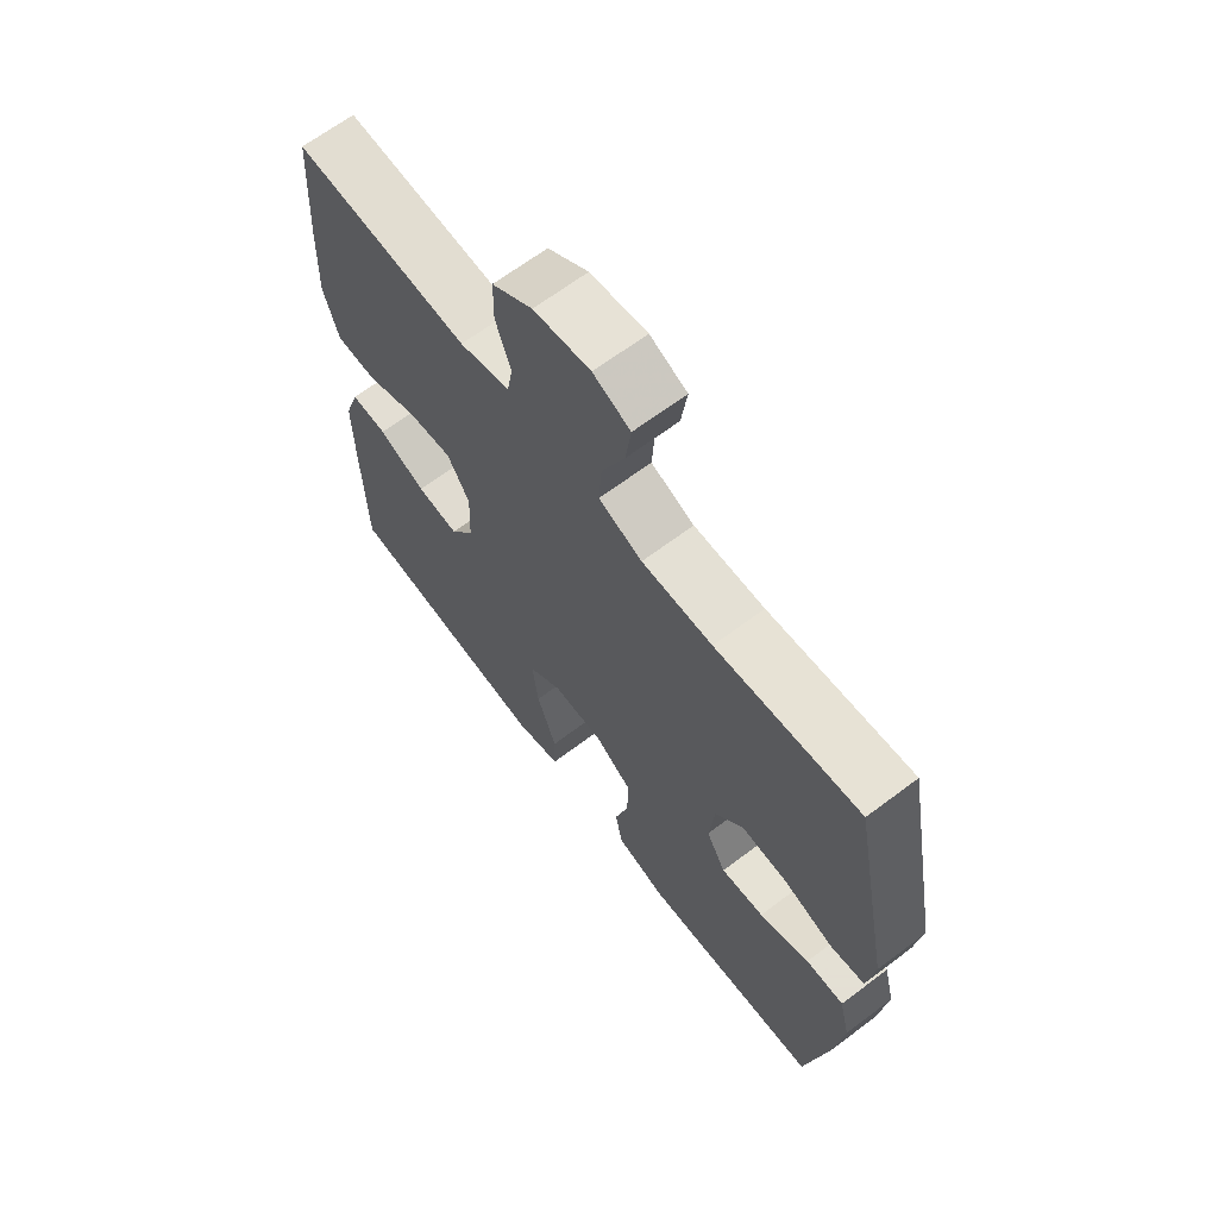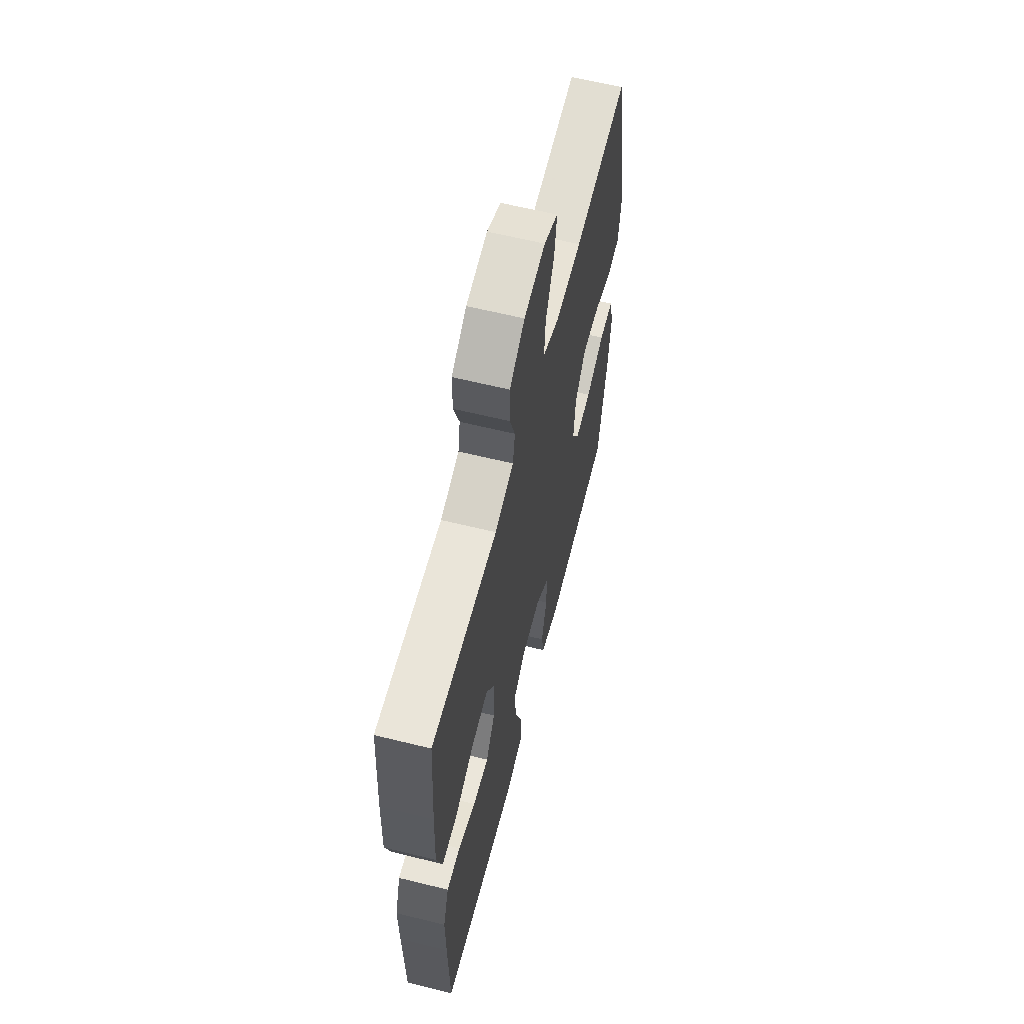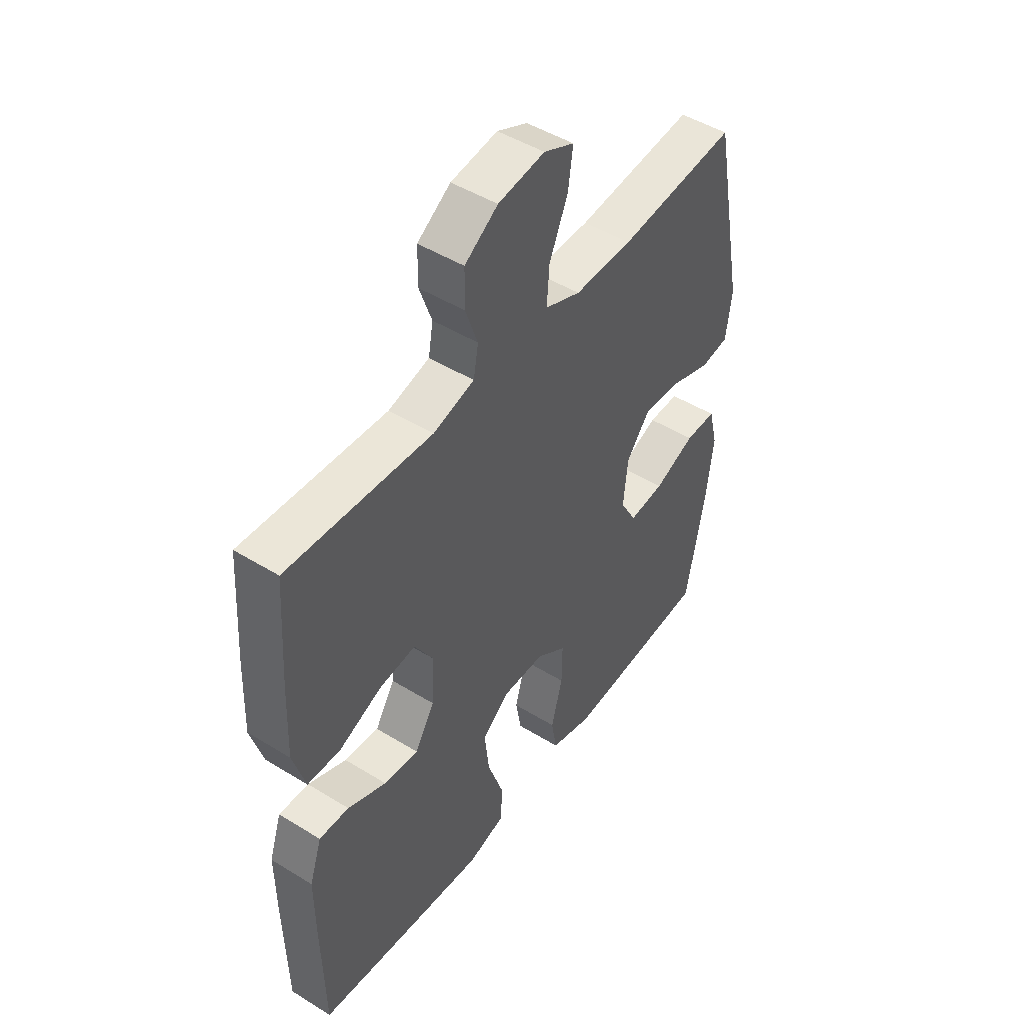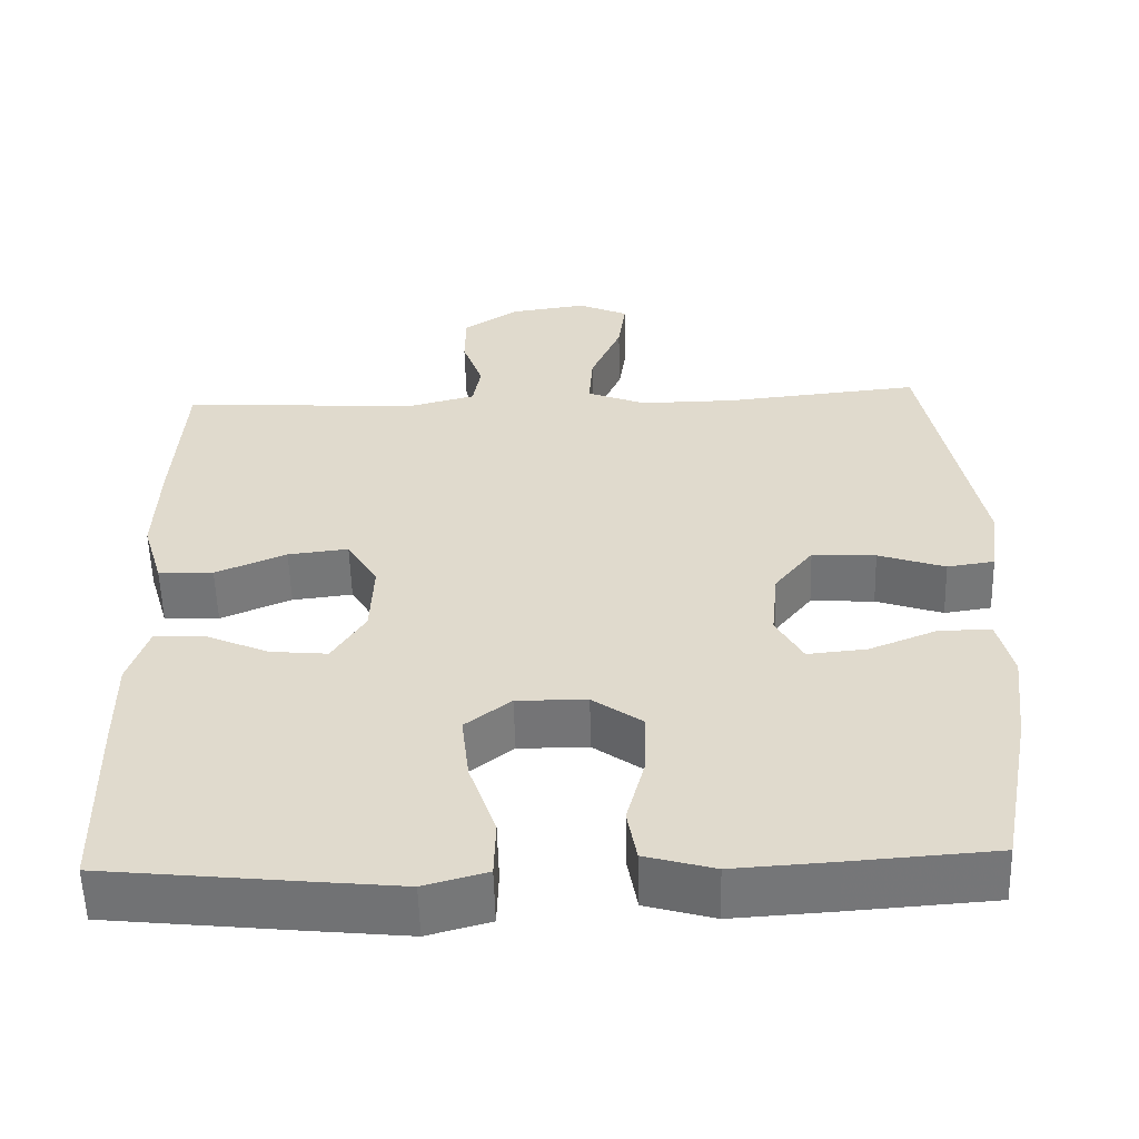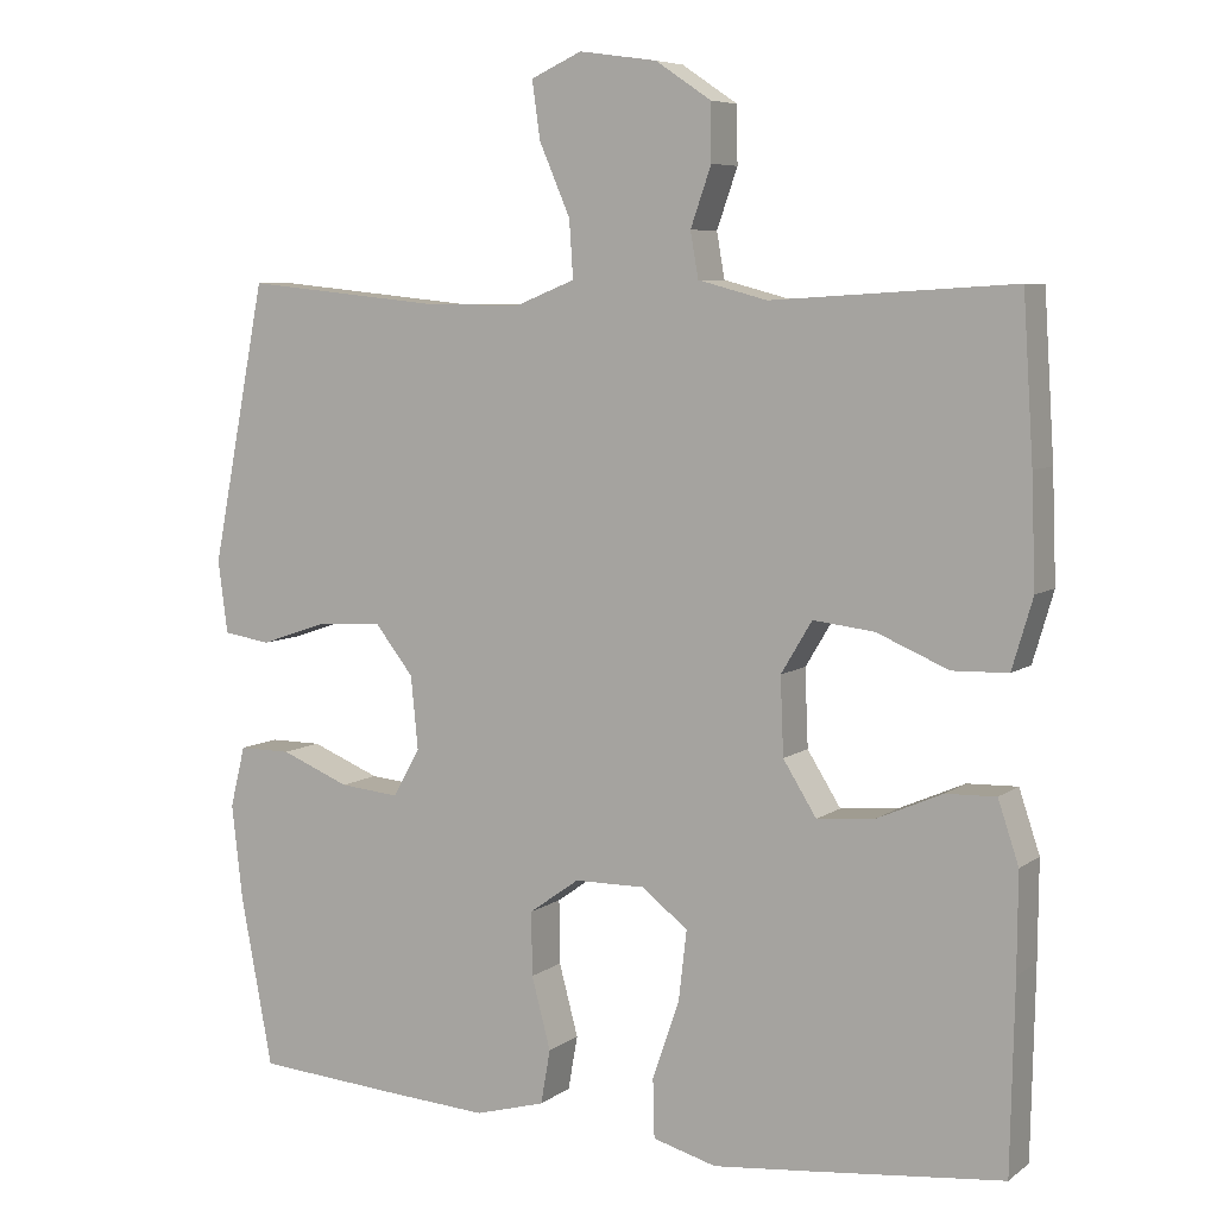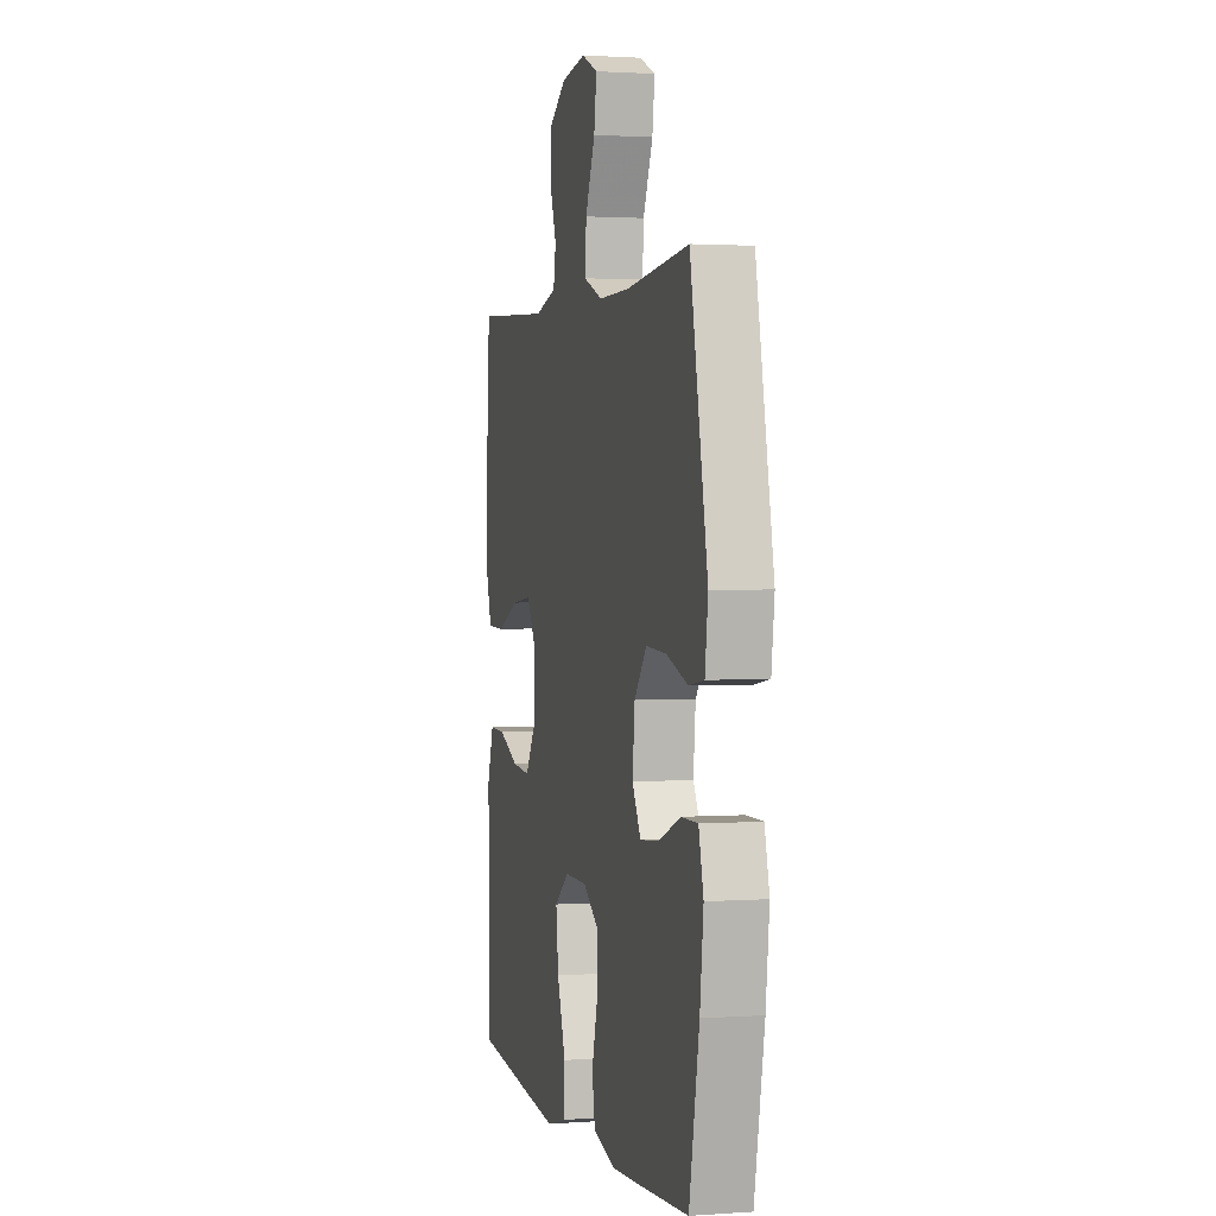
<metadata>
{"format":"obj","ext":"obj","renderer":"f3d","projection":"perspective","resolution":1024,"background":"white","views":[{"elev":66.2,"azim":52.9,"up":"+Z"},{"elev":62.0,"azim":-75.9,"up":"+Z"},{"elev":47.7,"azim":-55.2,"up":"+Z"},{"elev":-56.4,"azim":1.6,"up":"+Z"},{"elev":6.8,"azim":-152.2,"up":"+Z"},{"elev":1.7,"azim":75.7,"up":"+Z"}]}
</metadata>
<code>
v -0.5 0.07 0.5
v -0.196 0.07 0.481
v -0.109 0.07 0.504
v -0.099 0.07 0.561
v -0.125 0.07 0.635
v -0.124 0.07 0.706
v -0.054 0.07 0.753
v 0.044 0.07 0.767
v 0.108 0.07 0.738
v 0.098 0.07 0.666
v 0.059 0.07 0.576
v 0.054 0.07 0.504
v 0.129 0.07 0.474
v 0.251 0.07 0.475
v 0.5 0.07 0.5
v 0.569 0.07 0.148
v 0.557 0.07 0.057
v 0.497 0.07 0.048
v 0.412 0.07 0.077
v 0.331 0.07 0.082
v 0.282 0.07 0.02
v 0.273 0.07 -0.071
v 0.307 0.07 -0.132
v 0.382 0.07 -0.125
v 0.469 0.07 -0.09
v 0.535 0.07 -0.09
v 0.554 0.07 -0.167
v 0.54 0.07 -0.288
v 0.5 0.07 -0.5
v 0.317 0.07 -0.513
v 0.188 0.07 -0.521
v 0.1 0.07 -0.496
v 0.088 0.07 -0.428
v 0.112 0.07 -0.338
v 0.113 0.07 -0.258
v 0.05 0.07 -0.213
v -0.039 0.07 -0.212
v -0.097 0.07 -0.257
v -0.087 0.07 -0.344
v -0.053 0.07 -0.443
v -0.055 0.07 -0.517
v -0.135 0.07 -0.539
v -0.26 0.07 -0.526
v -0.5 0.07 -0.5
v -0.505 0.07 -0.264
v -0.506 0.07 -0.142
v -0.48 0.07 -0.064
v -0.417 0.07 -0.066
v -0.335 0.07 -0.102
v -0.262 0.07 -0.109
v -0.22 0.07 -0.042
v -0.216 0.07 0.055
v -0.255 0.07 0.12
v -0.332 0.07 0.111
v -0.422 0.07 0.073
v -0.492 0.07 0.075
v -0.518 0.07 0.163
v -0.513 0.07 0.299
v -0.5 0 0.5
v -0.196 0 0.481
v -0.109 0 0.504
v -0.099 0 0.561
v -0.125 0 0.635
v -0.124 0 0.706
v -0.054 0 0.753
v 0.044 0 0.767
v 0.108 0 0.738
v 0.098 0 0.666
v 0.059 0 0.576
v 0.054 0 0.504
v 0.129 0 0.474
v 0.251 0 0.475
v 0.5 0 0.5
v 0.569 0 0.148
v 0.557 0 0.057
v 0.497 0 0.048
v 0.412 0 0.077
v 0.331 0 0.082
v 0.282 0 0.02
v 0.273 0 -0.071
v 0.307 0 -0.132
v 0.382 0 -0.125
v 0.469 0 -0.09
v 0.535 0 -0.09
v 0.554 0 -0.167
v 0.54 0 -0.288
v 0.5 0 -0.5
v 0.317 0 -0.513
v 0.188 0 -0.521
v 0.1 0 -0.496
v 0.088 0 -0.428
v 0.112 0 -0.338
v 0.113 0 -0.258
v 0.05 0 -0.213
v -0.039 0 -0.212
v -0.097 0 -0.257
v -0.087 0 -0.344
v -0.053 0 -0.443
v -0.055 0 -0.517
v -0.135 0 -0.539
v -0.26 0 -0.526
v -0.5 0 -0.5
v -0.505 0 -0.264
v -0.506 0 -0.142
v -0.48 0 -0.064
v -0.417 0 -0.066
v -0.335 0 -0.102
v -0.262 0 -0.109
v -0.22 0 -0.042
v -0.216 0 0.055
v -0.255 0 0.12
v -0.332 0 0.111
v -0.422 0 0.073
v -0.492 0 0.075
v -0.518 0 0.163
v -0.513 0 0.299
f 57 58 1 2
f 54 55 56 57
f 53 54 57 2
f 52 53 2 3
f 51 52 3
f 46 47 48 49
f 46 49 50
f 45 46 50
f 44 45 50
f 43 44 50 51
f 39 40 41 42
f 38 39 42 43
f 31 32 33 34
f 31 34 35
f 30 31 35
f 29 30 35
f 28 29 35 36
f 24 25 26 27
f 23 24 27 28
f 16 17 18 19
f 14 15 16 19
f 13 14 19 20
f 12 13 20 21
f 8 9 10 11
f 8 11 12
f 7 8 12
f 4 5 6 7
f 3 4 7 12
f 38 43 51 3
f 23 28 36
f 22 23 36 37
f 21 22 37
f 12 21 37
f 3 12 37 38
f 60 59 116 115
f 115 114 113 112
f 60 115 112 111
f 61 60 111 110
f 61 110 109
f 107 106 105 104
f 108 107 104
f 108 104 103
f 108 103 102
f 109 108 102 101
f 100 99 98 97
f 101 100 97 96
f 92 91 90 89
f 93 92 89
f 93 89 88
f 93 88 87
f 94 93 87 86
f 85 84 83 82
f 86 85 82 81
f 77 76 75 74
f 77 74 73 72
f 78 77 72 71
f 79 78 71 70
f 69 68 67 66
f 70 69 66
f 70 66 65
f 65 64 63 62
f 70 65 62 61
f 61 109 101 96
f 94 86 81
f 95 94 81 80
f 95 80 79
f 95 79 70
f 96 95 70 61
f 1 59 60 2
f 2 60 61 3
f 3 61 62 4
f 4 62 63 5
f 5 63 64 6
f 6 64 65 7
f 7 65 66 8
f 8 66 67 9
f 9 67 68 10
f 10 68 69 11
f 11 69 70 12
f 12 70 71 13
f 13 71 72 14
f 14 72 73 15
f 15 73 74 16
f 16 74 75 17
f 17 75 76 18
f 18 76 77 19
f 19 77 78 20
f 20 78 79 21
f 21 79 80 22
f 22 80 81 23
f 23 81 82 24
f 24 82 83 25
f 25 83 84 26
f 26 84 85 27
f 27 85 86 28
f 28 86 87 29
f 29 87 88 30
f 30 88 89 31
f 31 89 90 32
f 32 90 91 33
f 33 91 92 34
f 34 92 93 35
f 35 93 94 36
f 36 94 95 37
f 37 95 96 38
f 38 96 97 39
f 39 97 98 40
f 40 98 99 41
f 41 99 100 42
f 42 100 101 43
f 43 101 102 44
f 44 102 103 45
f 45 103 104 46
f 46 104 105 47
f 47 105 106 48
f 48 106 107 49
f 49 107 108 50
f 50 108 109 51
f 51 109 110 52
f 52 110 111 53
f 53 111 112 54
f 54 112 113 55
f 55 113 114 56
f 56 114 115 57
f 57 115 116 58
f 58 116 59 1

</code>
